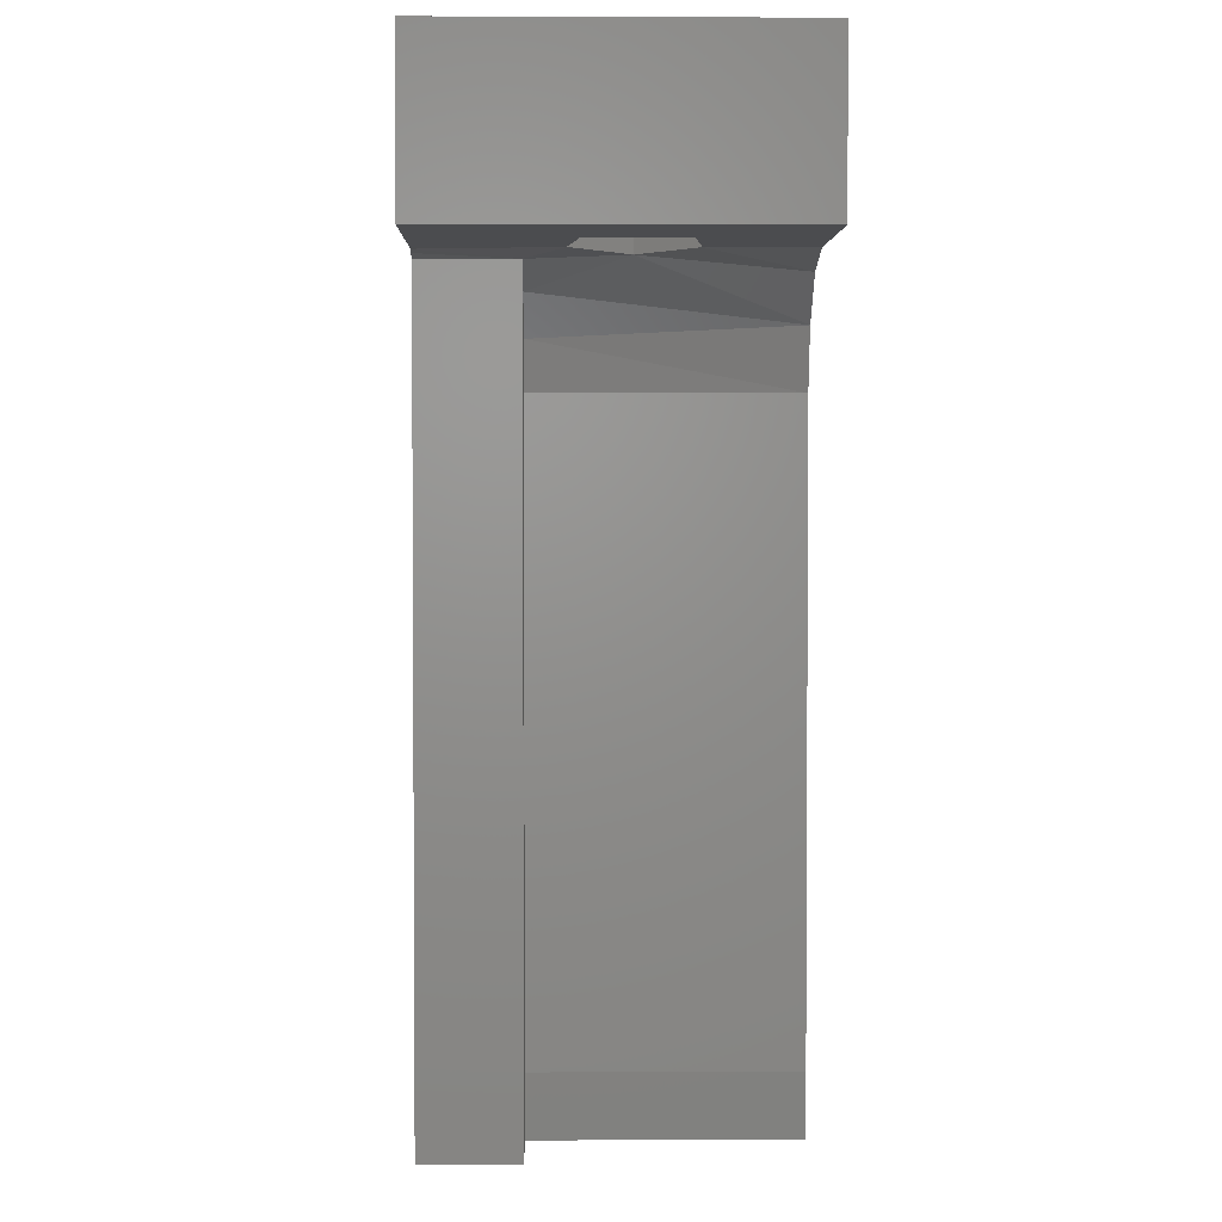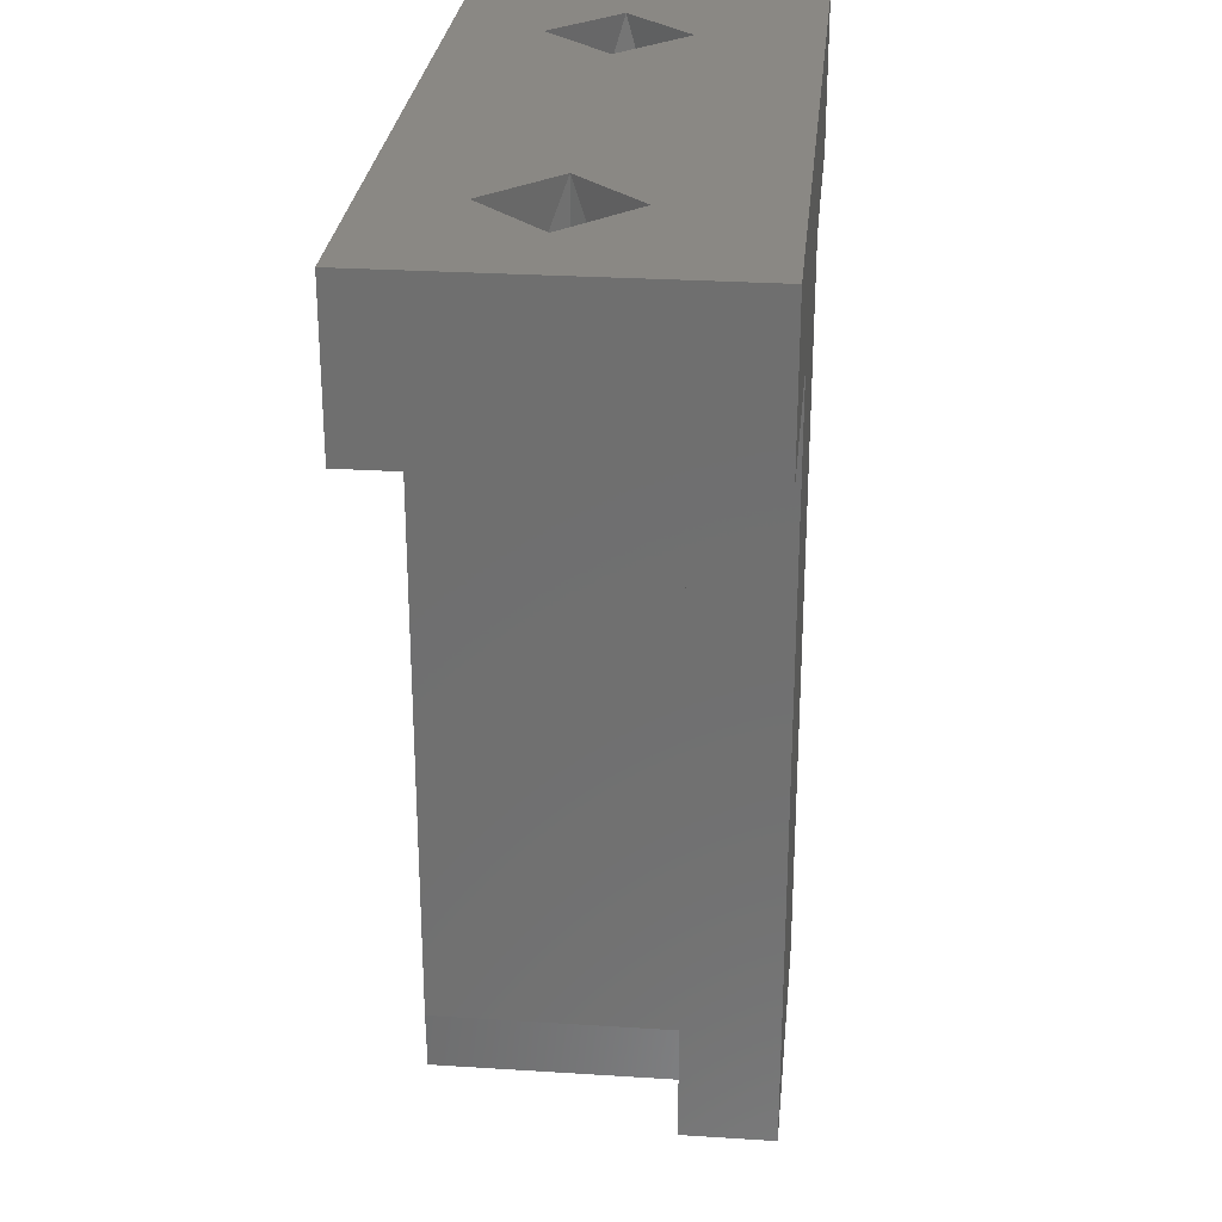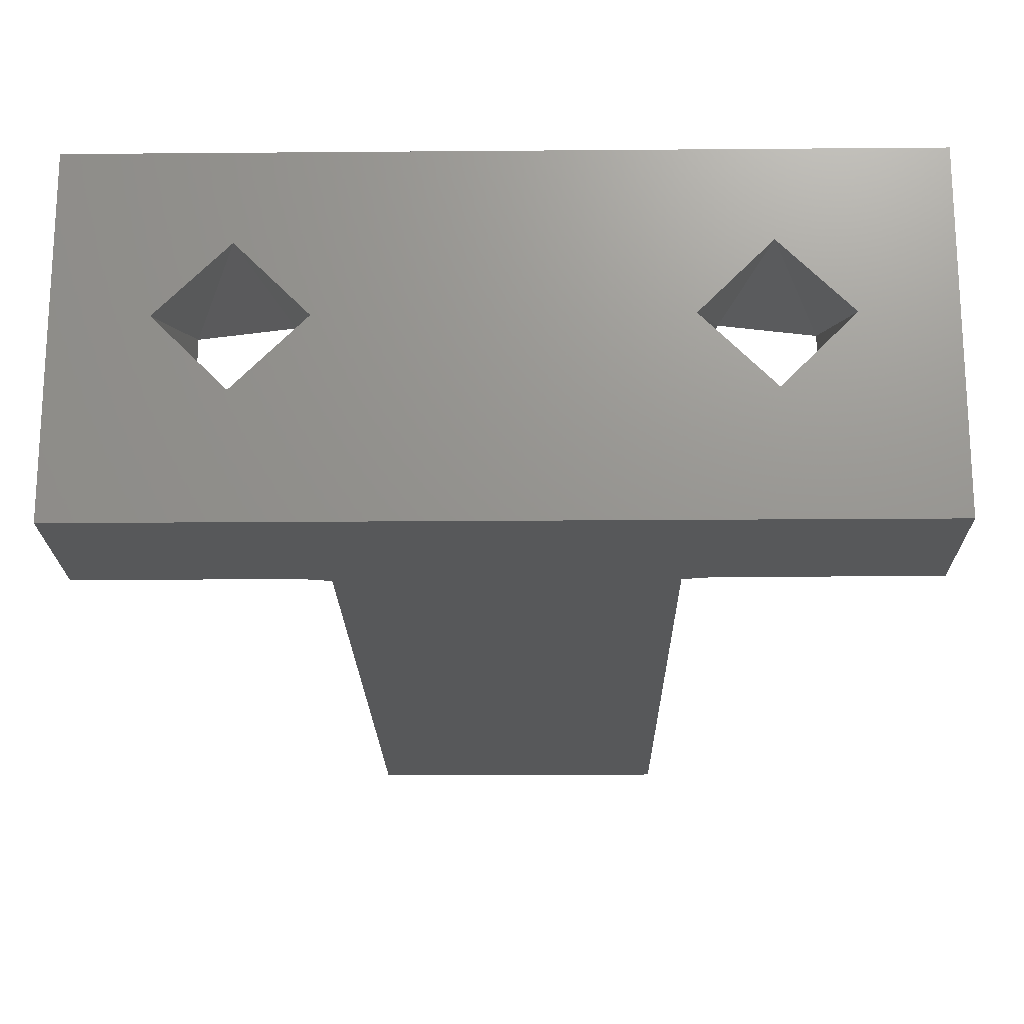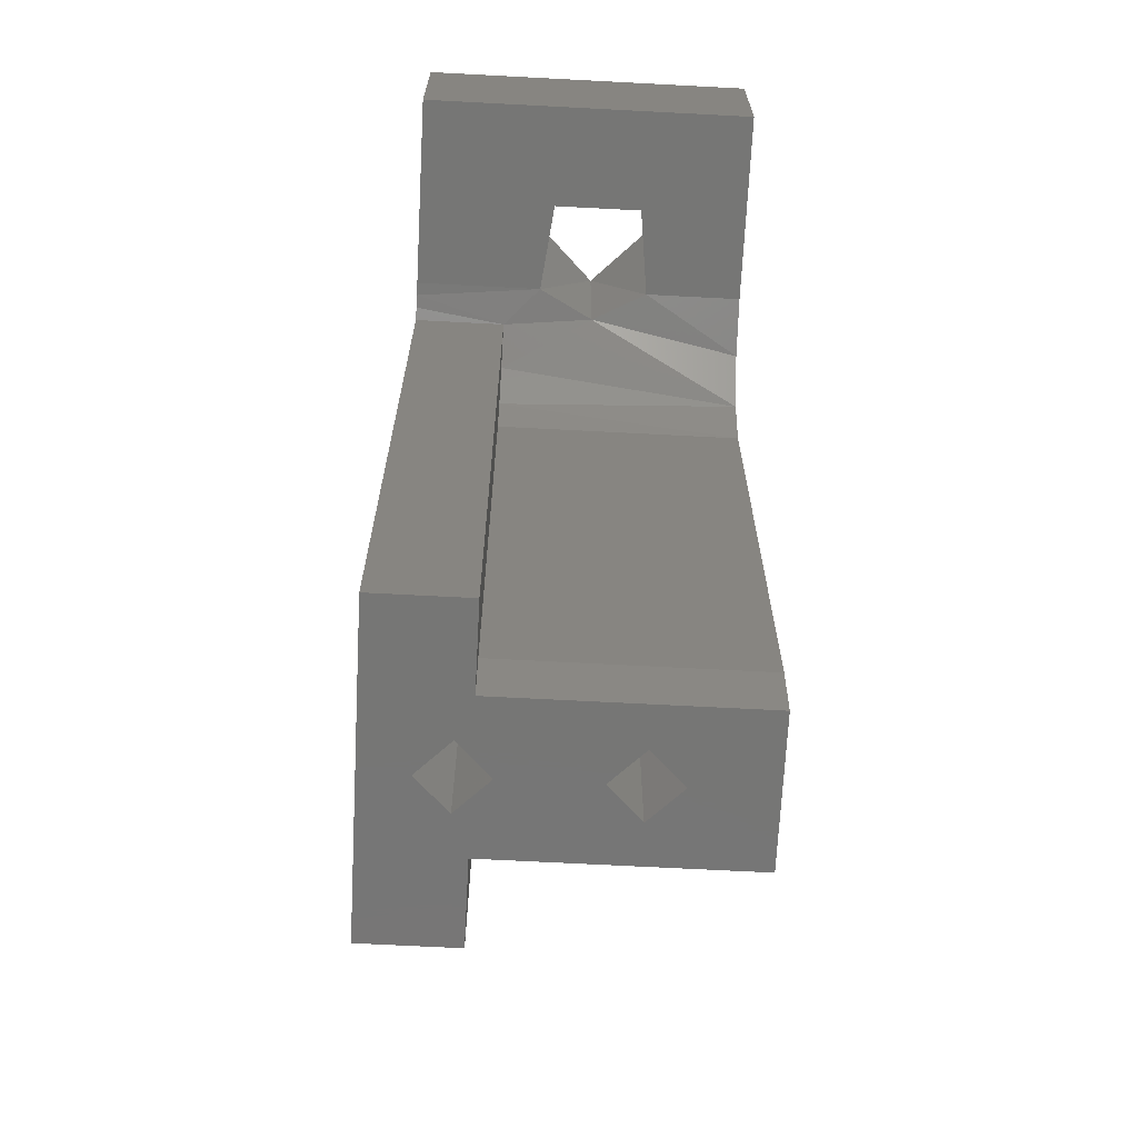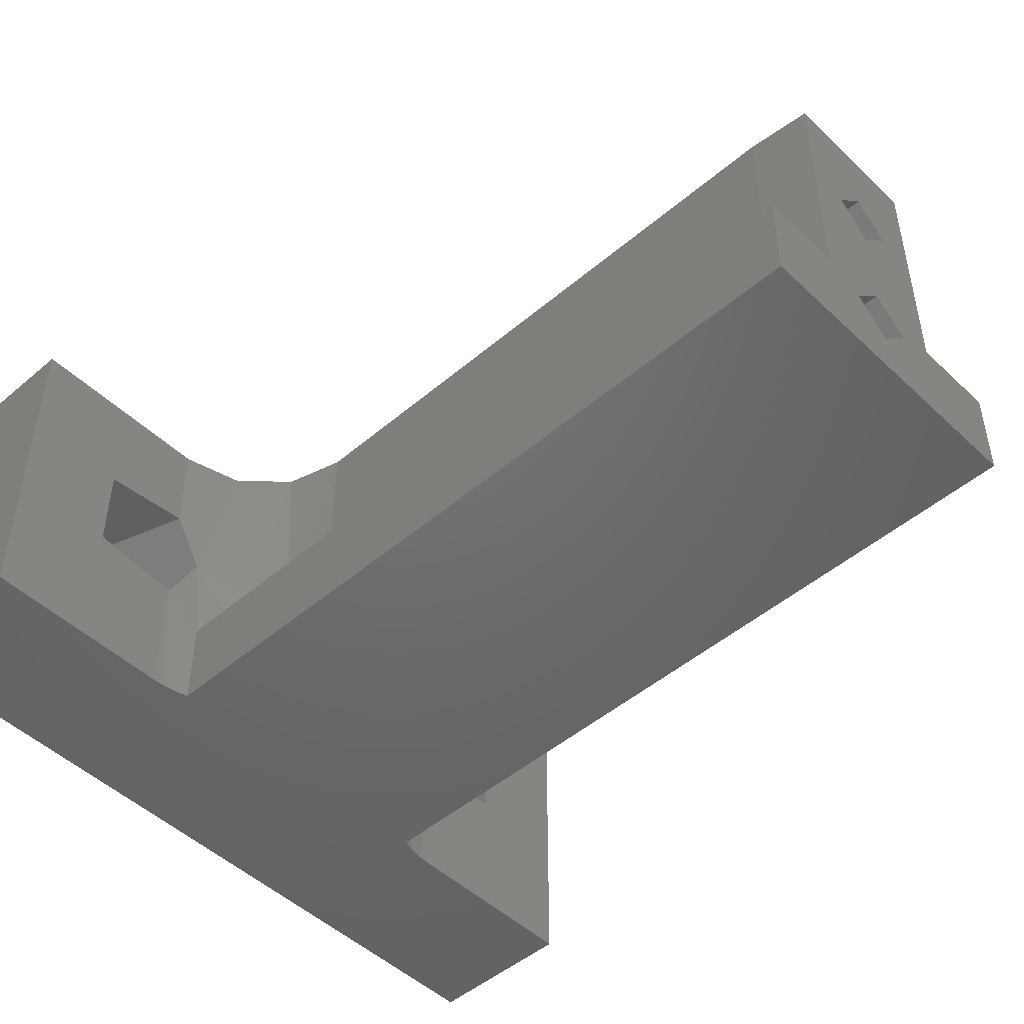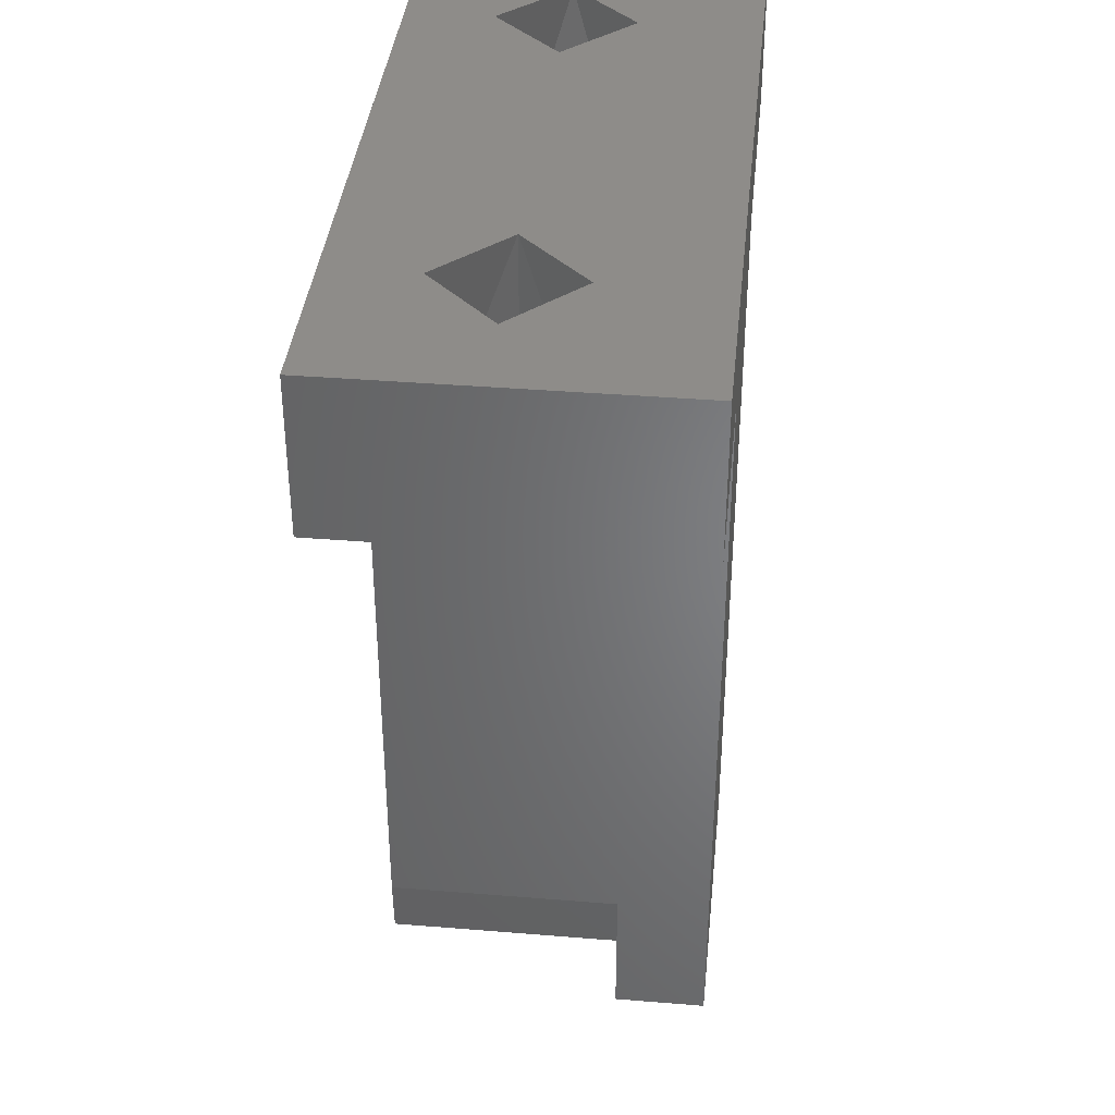
<metadata>
{"format":"stl","ext":"stl","renderer":"f3d","projection":"perspective","resolution":1024,"background":"white","views":[{"elev":2.7,"azim":88.8,"up":"+Z"},{"elev":27.6,"azim":-84.4,"up":"+Z"},{"elev":-19.3,"azim":0.9,"up":"+Y"},{"elev":-68.5,"azim":87.0,"up":"+Z"},{"elev":-48.5,"azim":133.5,"up":"+Y"},{"elev":38.2,"azim":-84.1,"up":"+Z"}]}
</metadata>
<code>
# stl→obj: 80 verts, 166 faces
v 0.2356 0.1808 0.9007
v 0.2256 0.1864 0.9007
v 0.2312 0.1764 0.9007
v 0.2256 0.1644 0.9007
v 0.2356 0.172 0.9007
v 0.2656 0.1808 0.9007
v 0.24 0.1764 0.9007
v 0.2612 0.1764 0.9007
v 0.2756 0.1864 0.9007
v 0.2656 0.172 0.9007
v 0.27 0.1764 0.9007
v 0.2756 0.1644 0.9007
v 0.2381 0.1864 0.8907
v 0.2256 0.1864 0.8907
v 0.2418 0.1864 0.8897
v 0.2593 0.1864 0.8897
v 0.2566 0.1864 0.8869
v 0.2456 0.1864 0.8832
v 0.2446 0.1864 0.8869
v 0.2556 0.1864 0.8832
v 0.2631 0.1864 0.8907
v 0.2756 0.1864 0.8907
v 0.2556 0.1864 0.8447
v 0.2456 0.1864 0.8447
v 0.2552 0.1864 0.8407
v 0.2459 0.1864 0.8407
v 0.2552 0.1704 0.8407
v 0.2556 0.1704 0.8447
v 0.2556 0.1704 0.8832
v 0.2562 0.1704 0.8862
v 0.258 0.1704 0.8887
v 0.2606 0.1704 0.8903
v 0.2606 0.1704 0.8407
v 0.2506 0.1815 0.8407
v 0.2485 0.1794 0.8407
v 0.2527 0.1794 0.8407
v 0.2459 0.1704 0.8407
v 0.2506 0.1773 0.8407
v 0.2406 0.1644 0.8407
v 0.2406 0.1704 0.8407
v 0.2485 0.1694 0.8407
v 0.2506 0.1715 0.8407
v 0.2506 0.1673 0.8407
v 0.2527 0.1694 0.8407
v 0.2606 0.1644 0.8407
v 0.2456 0.1704 0.8447
v 0.2456 0.1704 0.8832
v 0.2381 0.1728 0.8907
v 0.2389 0.1644 0.8906
v 0.2381 0.1644 0.8907
v 0.2406 0.1704 0.8903
v 0.2406 0.1644 0.8903
v 0.2398 0.1644 0.8905
v 0.24 0.1764 0.8904
v 0.2432 0.1704 0.8887
v 0.2381 0.1801 0.8907
v 0.245 0.1704 0.8862
v 0.2323 0.1794 0.8907
v 0.2323 0.1735 0.8907
v 0.2256 0.1644 0.8907
v 0.2631 0.1644 0.8907
v 0.2756 0.1644 0.8907
v 0.2623 0.1644 0.8906
v 0.2614 0.1644 0.8905
v 0.2606 0.1644 0.8903
v 0.2689 0.1735 0.8907
v 0.2631 0.1728 0.8907
v 0.2689 0.1794 0.8907
v 0.2631 0.1801 0.8907
v 0.2612 0.1764 0.8904
v 0.2485 0.1694 0.8547
v 0.2506 0.1715 0.8547
v 0.2527 0.1694 0.8547
v 0.2506 0.1673 0.8547
v 0.2506 0.1694 0.856
v 0.2485 0.1794 0.8547
v 0.2506 0.1815 0.8547
v 0.2527 0.1794 0.8547
v 0.2506 0.1773 0.8547
v 0.2506 0.1794 0.856
f 1 2 3
f 4 3 2
f 5 3 4
f 6 1 7
f 6 7 8
f 9 2 1
f 9 1 6
f 10 7 5
f 10 8 7
f 11 9 6
f 12 11 10
f 12 9 11
f 12 10 4
f 10 5 4
f 13 14 2
f 15 13 2
f 16 15 2
f 17 18 19
f 17 19 15
f 17 15 16
f 20 18 17
f 9 21 16
f 9 16 2
f 22 21 9
f 23 24 18
f 23 18 20
f 25 26 24
f 25 24 23
f 27 25 23
f 28 27 23
f 23 20 29
f 28 23 29
f 29 30 31
f 29 31 32
f 33 28 29
f 33 27 28
f 33 29 32
f 34 26 25
f 35 26 34
f 36 34 25
f 37 35 38
f 39 40 37
f 41 39 37
f 42 37 38
f 42 41 37
f 43 39 41
f 27 44 42
f 27 38 36
f 27 42 38
f 45 27 33
f 45 43 44
f 45 44 27
f 25 27 36
f 45 39 43
f 37 26 35
f 26 37 46
f 24 26 46
f 24 46 47
f 24 47 18
f 48 49 50
f 51 52 53
f 51 53 49
f 51 49 48
f 54 51 48
f 55 51 54
f 15 56 13
f 15 54 56
f 19 57 55
f 19 55 54
f 19 54 15
f 18 47 57
f 18 57 19
f 7 56 54
f 1 58 56
f 1 56 7
f 3 59 58
f 3 58 1
f 5 48 59
f 5 59 3
f 7 54 48
f 7 48 5
f 59 48 50
f 59 50 60
f 13 56 58
f 14 58 59
f 14 59 60
f 14 13 58
f 2 14 60
f 2 60 4
f 61 62 12
f 63 61 12
f 64 63 12
f 65 64 12
f 52 65 12
f 4 53 52
f 4 49 53
f 4 50 49
f 4 52 12
f 60 50 4
f 39 45 65
f 39 65 52
f 40 39 52
f 40 52 51
f 47 51 55
f 47 55 57
f 40 51 47
f 46 40 47
f 37 40 46
f 22 9 12
f 22 12 62
f 66 62 61
f 67 66 61
f 22 66 68
f 22 62 66
f 21 68 69
f 21 22 68
f 69 8 70
f 69 6 8
f 68 11 6
f 68 6 69
f 66 10 11
f 66 11 68
f 67 8 10
f 67 10 66
f 70 8 67
f 20 30 29
f 32 63 64
f 32 64 65
f 17 31 30
f 17 30 20
f 67 61 63
f 67 63 32
f 70 32 31
f 70 31 17
f 70 67 32
f 16 70 17
f 69 70 16
f 21 69 16
f 45 33 32
f 45 32 65
f 42 71 41
f 42 72 71
f 44 73 72
f 44 72 42
f 43 74 73
f 43 73 44
f 41 71 74
f 41 74 43
f 72 75 71
f 73 75 72
f 75 75 73
f 74 75 73
f 71 75 74
f 34 76 35
f 34 77 76
f 36 78 77
f 36 77 34
f 38 79 78
f 38 78 36
f 35 76 79
f 35 79 38
f 77 80 76
f 78 80 77
f 80 80 78
f 79 80 78
f 76 80 79

</code>
